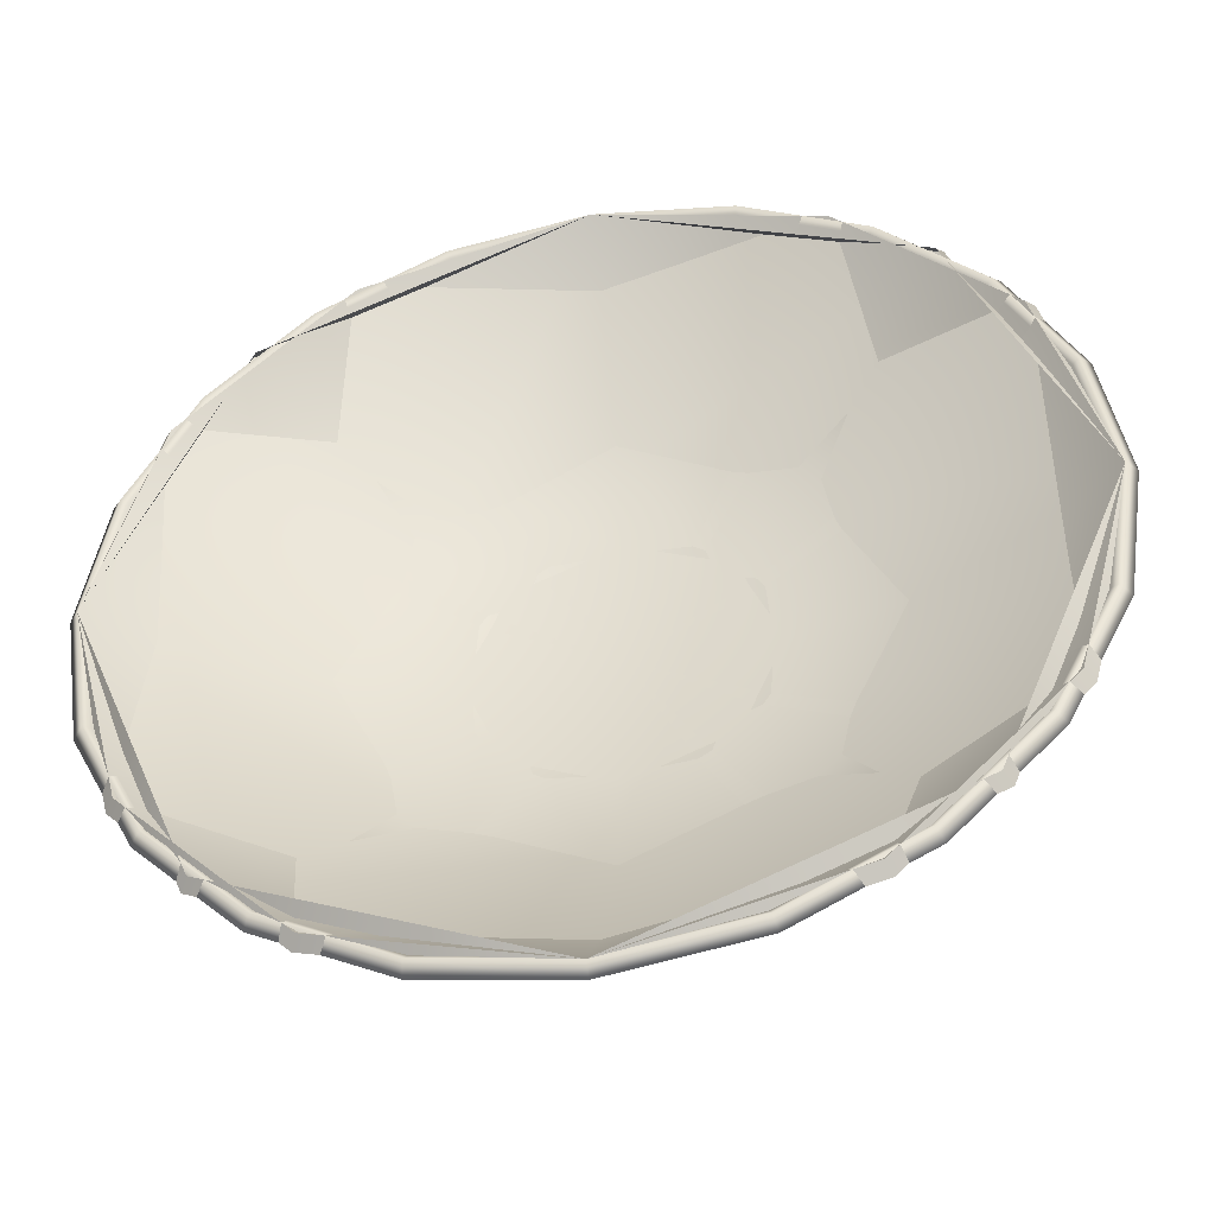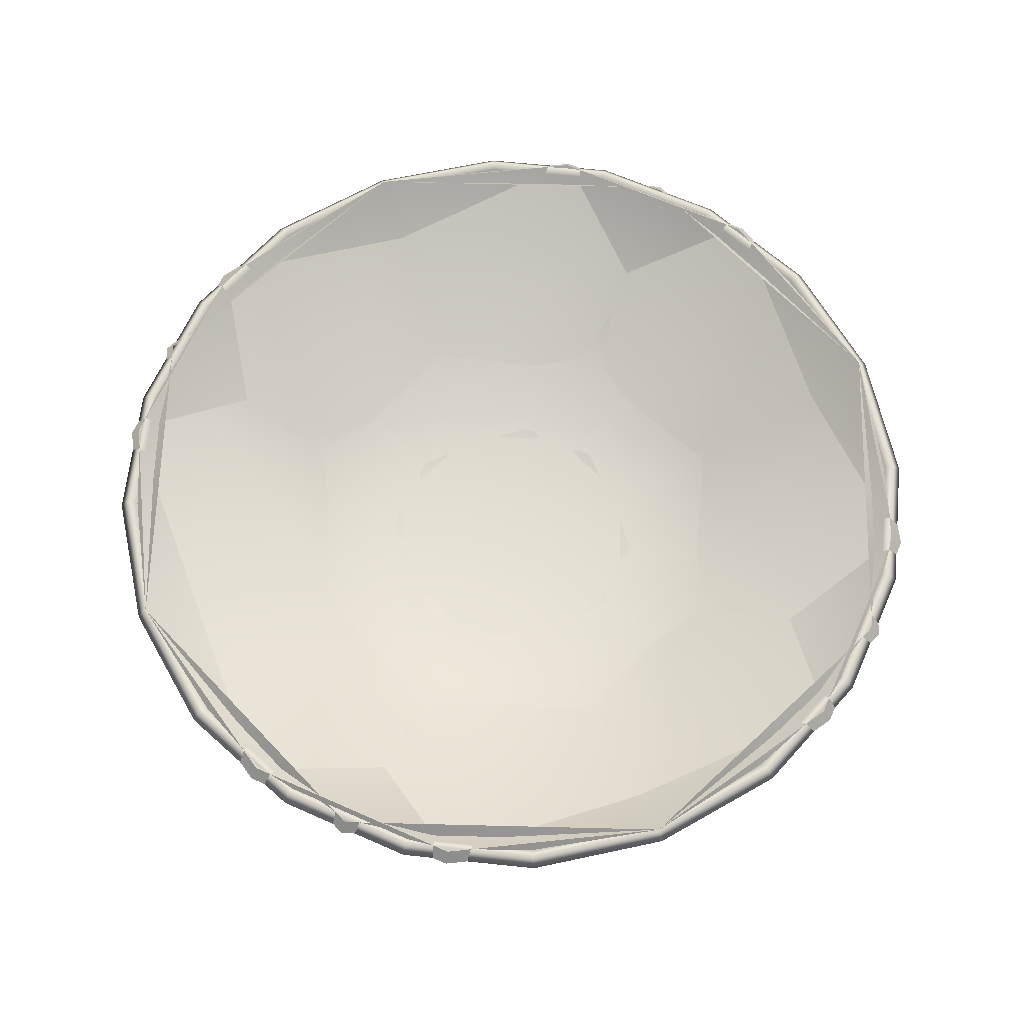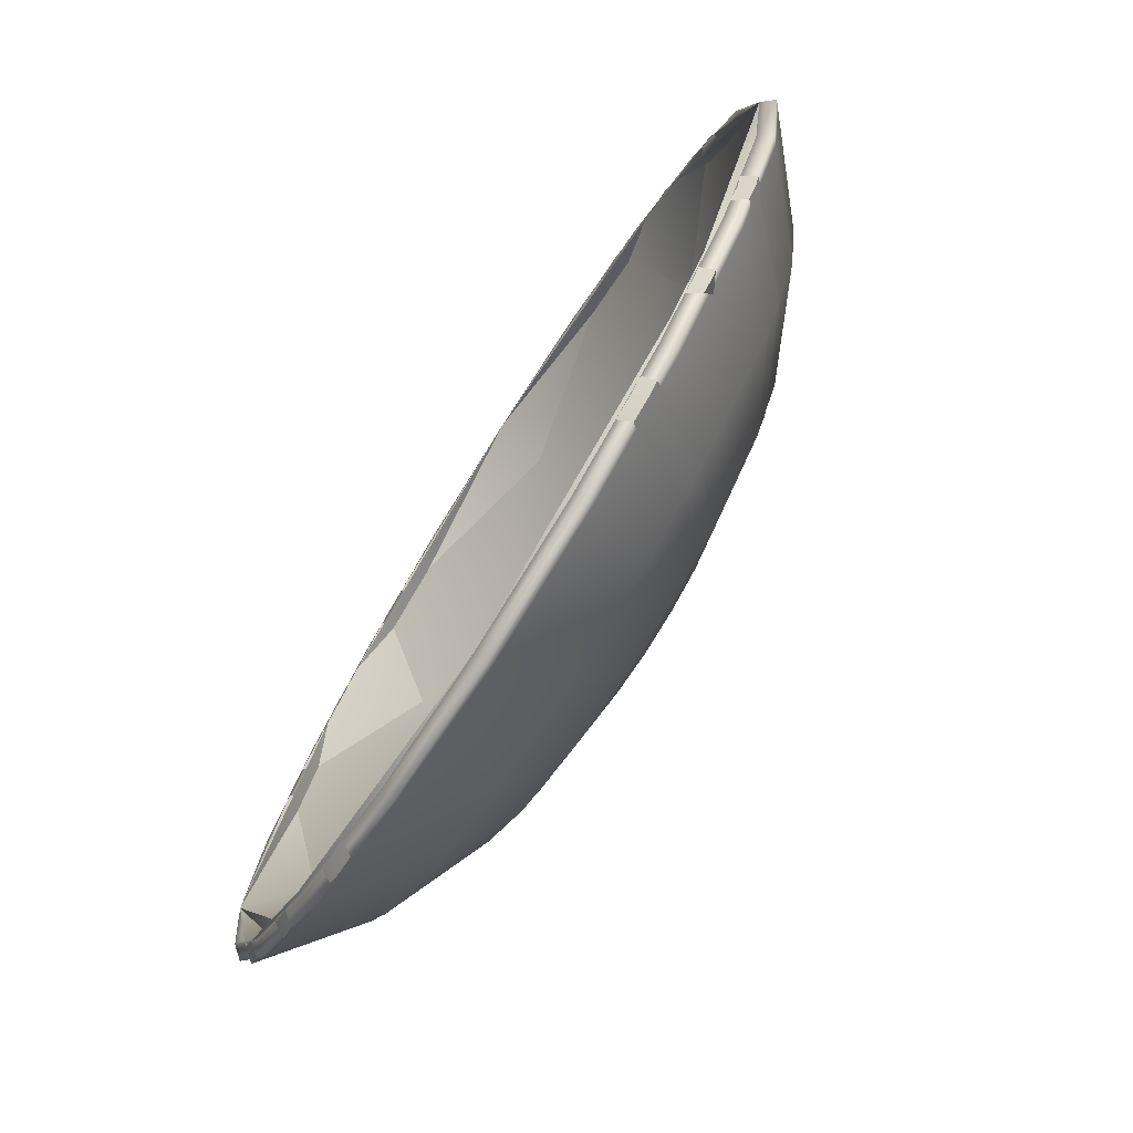
<metadata>
{"format":"obj","ext":"obj","renderer":"f3d","projection":"perspective","resolution":1024,"background":"white","views":[{"elev":-45.4,"azim":-168.9,"up":"+Z"},{"elev":65.5,"azim":159.0,"up":"+Y"},{"elev":-76.1,"azim":-122.4,"up":"+Z"}]}
</metadata>
<code>
v  0 0.0023 0.0179
v  0.0055 0.0023 0.017
v  0 0.0021 -0
v  0.0103 0.0055 0.0317
v  0 0.0055 0.0333
v  0.0143 0.0118 0.044
v  0 0.0118 0.0463
v  0.0174 0.0205 0.0536
v  0 0.0205 0.0564
v  0.0177 0.0212 0.0544
v  0 0.0212 0.0572
v  0.0181 0.0197 0.0557
v  0 0.0197 0.0585
v  0.0178 0.019 0.0549
v  0 0.019 0.0577
v  0.0147 0.0101 0.0451
v  0 0.0101 0.0474
v  0.0105 0.0036 0.0323
v  0 0.0036 0.034
v  0.0056 0.0003 0.0173
v  0 0.0003 0.0182
v  0 0.0001 -0
v  0.0105 0.0023 0.0145
v  0.0196 0.0055 0.0269
v  0.0272 0.0118 0.0375
v  0.0331 0.0205 0.0456
v  0.0336 0.0212 0.0463
v  0.0344 0.0197 0.0474
v  0.0339 0.019 0.0467
v  0.0279 0.0101 0.0384
v  0.02 0.0036 0.0275
v  0.0107 0.0003 0.0147
v  0.0145 0.0023 0.0105
v  0.0269 0.0055 0.0196
v  0.0375 0.0118 0.0272
v  0.0456 0.0205 0.0331
v  0.0463 0.0212 0.0336
v  0.0474 0.0197 0.0344
v  0.0467 0.019 0.0339
v  0.0384 0.0101 0.0279
v  0.0275 0.0036 0.02
v  0.0147 0.0003 0.0107
v  0.017 0.0023 0.0055
v  0.0317 0.0055 0.0103
v  0.044 0.0118 0.0143
v  0.0536 0.0205 0.0174
v  0.0544 0.0212 0.0177
v  0.0557 0.0197 0.0181
v  0.0549 0.019 0.0178
v  0.0451 0.0101 0.0147
v  0.0323 0.0036 0.0105
v  0.0173 0.0003 0.0056
v  0.0179 0.0023 -0
v  0.0333 0.0055 -0
v  0.0463 0.0118 -0
v  0.0564 0.0205 -0
v  0.0572 0.0212 -0
v  0.0585 0.0197 -0
v  0.0577 0.019 -0
v  0.0474 0.0101 -0
v  0.034 0.0036 -0
v  0.0182 0.0003 -0
v  0.017 0.0023 -0.0055
v  0.0317 0.0055 -0.0103
v  0.044 0.0118 -0.0143
v  0.0536 0.0205 -0.0174
v  0.0544 0.0212 -0.0177
v  0.0557 0.0197 -0.0181
v  0.0549 0.019 -0.0178
v  0.0451 0.0101 -0.0147
v  0.0323 0.0036 -0.0105
v  0.0173 0.0003 -0.0056
v  0.0145 0.0023 -0.0105
v  0.0269 0.0055 -0.0196
v  0.0375 0.0118 -0.0272
v  0.0456 0.0205 -0.0331
v  0.0463 0.0212 -0.0336
v  0.0474 0.0197 -0.0344
v  0.0467 0.019 -0.0339
v  0.0384 0.0101 -0.0279
v  0.0275 0.0036 -0.02
v  0.0147 0.0003 -0.0107
v  0.0105 0.0023 -0.0145
v  0.0196 0.0055 -0.0269
v  0.0272 0.0118 -0.0375
v  0.0331 0.0205 -0.0456
v  0.0336 0.0212 -0.0463
v  0.0344 0.0197 -0.0474
v  0.0339 0.019 -0.0467
v  0.0279 0.0101 -0.0384
v  0.02 0.0036 -0.0275
v  0.0107 0.0003 -0.0147
v  0.0055 0.0023 -0.017
v  0.0103 0.0055 -0.0317
v  0.0143 0.0118 -0.044
v  0.0174 0.0205 -0.0536
v  0.0177 0.0212 -0.0544
v  0.0181 0.0197 -0.0557
v  0.0178 0.019 -0.0549
v  0.0147 0.0101 -0.0451
v  0.0105 0.0036 -0.0323
v  0.0056 0.0003 -0.0173
v  -0 0.0023 -0.0179
v  -0 0.0055 -0.0333
v  -0 0.0118 -0.0463
v  -0 0.0205 -0.0564
v  -0 0.0212 -0.0572
v  -0 0.0197 -0.0585
v  -0 0.019 -0.0577
v  -0 0.0101 -0.0474
v  -0 0.0036 -0.034
v  -0 0.0003 -0.0182
v  -0.0055 0.0023 -0.017
v  -0.0103 0.0055 -0.0317
v  -0.0143 0.0118 -0.044
v  -0.0174 0.0205 -0.0536
v  -0.0177 0.0212 -0.0544
v  -0.0181 0.0197 -0.0557
v  -0.0178 0.019 -0.0549
v  -0.0147 0.0101 -0.0451
v  -0.0105 0.0036 -0.0323
v  -0.0056 0.0003 -0.0173
v  -0.0105 0.0023 -0.0145
v  -0.0196 0.0055 -0.0269
v  -0.0272 0.0118 -0.0375
v  -0.0331 0.0205 -0.0456
v  -0.0336 0.0212 -0.0463
v  -0.0344 0.0197 -0.0474
v  -0.0339 0.019 -0.0467
v  -0.0279 0.0101 -0.0384
v  -0.02 0.0036 -0.0275
v  -0.0107 0.0003 -0.0147
v  -0.0145 0.0023 -0.0105
v  -0.0269 0.0055 -0.0196
v  -0.0375 0.0118 -0.0272
v  -0.0456 0.0205 -0.0331
v  -0.0463 0.0212 -0.0336
v  -0.0474 0.0197 -0.0344
v  -0.0467 0.019 -0.0339
v  -0.0384 0.0101 -0.0279
v  -0.0275 0.0036 -0.02
v  -0.0147 0.0003 -0.0107
v  -0.017 0.0023 -0.0055
v  -0.0317 0.0055 -0.0103
v  -0.044 0.0118 -0.0143
v  -0.0536 0.0205 -0.0174
v  -0.0544 0.0212 -0.0177
v  -0.0557 0.0197 -0.0181
v  -0.0549 0.019 -0.0178
v  -0.0451 0.0101 -0.0147
v  -0.0323 0.0036 -0.0105
v  -0.0173 0.0003 -0.0056
v  -0.0179 0.0023 0
v  -0.0333 0.0055 0
v  -0.0463 0.0118 0
v  -0.0564 0.0205 0
v  -0.0572 0.0212 0
v  -0.0585 0.0197 0
v  -0.0577 0.019 0
v  -0.0474 0.0101 0
v  -0.034 0.0036 0
v  -0.0182 0.0003 0
v  -0.017 0.0023 0.0055
v  -0.0317 0.0055 0.0103
v  -0.044 0.0118 0.0143
v  -0.0536 0.0205 0.0174
v  -0.0544 0.0212 0.0177
v  -0.0557 0.0197 0.0181
v  -0.0549 0.019 0.0178
v  -0.0451 0.0101 0.0147
v  -0.0323 0.0036 0.0105
v  -0.0173 0.0003 0.0056
v  -0.0145 0.0023 0.0105
v  -0.0269 0.0055 0.0196
v  -0.0375 0.0118 0.0272
v  -0.0456 0.0205 0.0331
v  -0.0463 0.0212 0.0336
v  -0.0474 0.0197 0.0344
v  -0.0467 0.019 0.0339
v  -0.0384 0.0101 0.0279
v  -0.0275 0.0036 0.02
v  -0.0147 0.0003 0.0107
v  -0.0105 0.0023 0.0145
v  -0.0196 0.0055 0.0269
v  -0.0272 0.0118 0.0375
v  -0.0331 0.0205 0.0456
v  -0.0336 0.0212 0.0463
v  -0.0344 0.0197 0.0474
v  -0.0339 0.019 0.0467
v  -0.0279 0.0101 0.0384
v  -0.02 0.0036 0.0275
v  -0.0107 0.0003 0.0147
v  -0.0055 0.0023 0.017
v  -0.0103 0.0055 0.0317
v  -0.0143 0.0118 0.044
v  -0.0174 0.0205 0.0536
v  -0.0177 0.0212 0.0544
v  -0.0181 0.0197 0.0557
v  -0.0178 0.019 0.0549
v  -0.0147 0.0101 0.0451
v  -0.0105 0.0036 0.0323
v  -0.0056 0.0003 0.0173
g WatchGlass_LOD0
f 1 2 3
f 4 2 1 5
f 6 4 5 7
f 8 6 7 9
f 10 8 9 11
f 12 10 11 13
f 14 12 13 15
f 16 14 15 17
f 18 16 17 19
f 20 18 19 21
f 21 22 20
f 3 2 23
f 24 23 2 4
f 25 24 4 6
f 26 25 6 8
f 27 26 8 10
f 28 27 10 12
f 29 28 12 14
f 30 29 14 16
f 31 30 16 18
f 32 31 18 20
f 20 22 32
f 23 33 3
f 34 33 23 24
f 35 34 24 25
f 36 35 25 26
f 37 36 26 27
f 38 37 27 28
f 39 38 28 29
f 40 39 29 30
f 41 40 30 31
f 42 41 31 32
f 32 22 42
f 3 33 43
f 44 43 33 34
f 45 44 34 35
f 46 45 35 36
f 47 46 36 37
f 48 47 37 38
f 49 48 38 39
f 50 49 39 40
f 51 50 40 41
f 52 51 41 42
f 42 22 52
f 43 53 3
f 54 53 43 44
f 55 54 44 45
f 56 55 45 46
f 57 56 46 47
f 58 57 47 48
f 59 58 48 49
f 60 59 49 50
f 61 60 50 51
f 62 61 51 52
f 52 22 62
f 3 53 63
f 64 63 53 54
f 65 64 54 55
f 66 65 55 56
f 67 66 56 57
f 68 67 57 58
f 69 68 58 59
f 70 69 59 60
f 71 70 60 61
f 72 71 61 62
f 62 22 72
f 63 73 3
f 74 73 63 64
f 75 74 64 65
f 76 75 65 66
f 77 76 66 67
f 78 77 67 68
f 79 78 68 69
f 80 79 69 70
f 81 80 70 71
f 82 81 71 72
f 72 22 82
f 3 73 83
f 84 83 73 74
f 85 84 74 75
f 86 85 75 76
f 87 86 76 77
f 88 87 77 78
f 89 88 78 79
f 90 89 79 80
f 91 90 80 81
f 92 91 81 82
f 82 22 92
f 83 93 3
f 94 93 83 84
f 95 94 84 85
f 96 95 85 86
f 97 96 86 87
f 98 97 87 88
f 99 98 88 89
f 100 99 89 90
f 101 100 90 91
f 102 101 91 92
f 92 22 102
f 3 93 103
f 104 103 93 94
f 105 104 94 95
f 106 105 95 96
f 107 106 96 97
f 108 107 97 98
f 109 108 98 99
f 110 109 99 100
f 111 110 100 101
f 112 111 101 102
f 102 22 112
f 103 113 3
f 114 113 103 104
f 115 114 104 105
f 116 115 105 106
f 117 116 106 107
f 118 117 107 108
f 119 118 108 109
f 120 119 109 110
f 121 120 110 111
f 122 121 111 112
f 112 22 122
f 3 113 123
f 124 123 113 114
f 125 124 114 115
f 126 125 115 116
f 127 126 116 117
f 128 127 117 118
f 129 128 118 119
f 130 129 119 120
f 131 130 120 121
f 132 131 121 122
f 122 22 132
f 123 133 3
f 134 133 123 124
f 135 134 124 125
f 136 135 125 126
f 137 136 126 127
f 138 137 127 128
f 139 138 128 129
f 140 139 129 130
f 141 140 130 131
f 142 141 131 132
f 132 22 142
f 3 133 143
f 144 143 133 134
f 145 144 134 135
f 146 145 135 136
f 147 146 136 137
f 148 147 137 138
f 149 148 138 139
f 150 149 139 140
f 151 150 140 141
f 152 151 141 142
f 142 22 152
f 143 153 3
f 154 153 143 144
f 155 154 144 145
f 156 155 145 146
f 157 156 146 147
f 158 157 147 148
f 159 158 148 149
f 160 159 149 150
f 161 160 150 151
f 162 161 151 152
f 152 22 162
f 3 153 163
f 164 163 153 154
f 165 164 154 155
f 166 165 155 156
f 167 166 156 157
f 168 167 157 158
f 169 168 158 159
f 170 169 159 160
f 171 170 160 161
f 172 171 161 162
f 162 22 172
f 163 173 3
f 174 173 163 164
f 175 174 164 165
f 176 175 165 166
f 177 176 166 167
f 178 177 167 168
f 179 178 168 169
f 180 179 169 170
f 181 180 170 171
f 182 181 171 172
f 172 22 182
f 3 173 183
f 184 183 173 174
f 185 184 174 175
f 186 185 175 176
f 187 186 176 177
f 188 187 177 178
f 189 188 178 179
f 190 189 179 180
f 191 190 180 181
f 192 191 181 182
f 182 22 192
f 3 183 193
f 194 193 183 184
f 195 194 184 185
f 196 195 185 186
f 197 196 186 187
f 198 197 187 188
f 199 198 188 189
f 200 199 189 190
f 201 200 190 191
f 202 201 191 192
f 192 22 202
f 193 1 3
f 5 1 193 194
f 7 5 194 195
f 9 7 195 196
f 11 9 196 197
f 13 11 197 198
f 15 13 198 199
f 17 15 199 200
f 19 17 200 201
f 21 19 201 202
f 202 22 21
v  0 0.0023 0.0179
v  0.009 0.0023 0.0155
v  0 0.0021 -0
v  0.0166 0.0055 0.0288
v  0 0.0055 0.0333
v  0.0232 0.0118 0.0401
v  0 0.0118 0.0463
v  0 0.0212 0.0572
v  0.0286 0.0212 0.0496
v  0.0293 0.0197 0.0507
v  0 0.0197 0.0585
v  0 0.0101 0.0474
v  0.0237 0.0101 0.0411
v  0.017 0.0036 0.0294
v  0 0.0036 0.034
v  0.0091 0.0003 0.0157
v  0 0.0003 0.0182
v  0 0.0001 -0
v  0.0155 0.0023 0.009
v  0.0288 0.0055 0.0166
v  0.0401 0.0118 0.0232
v  0.0496 0.0212 0.0286
v  0.0507 0.0197 0.0293
v  0.0411 0.0101 0.0237
v  0.0294 0.0036 0.017
v  0.0157 0.0003 0.0091
v  0.0179 0.0023 -0
v  0.0333 0.0055 -0
v  0.0463 0.0118 -0
v  0.0572 0.0212 -0
v  0.0585 0.0197 -0
v  0.0474 0.0101 -0
v  0.034 0.0036 -0
v  0.0182 0.0003 -0
v  0.0155 0.0023 -0.009
v  0.0288 0.0055 -0.0167
v  0.0401 0.0118 -0.0232
v  0.0496 0.0212 -0.0286
v  0.0507 0.0197 -0.0293
v  0.0411 0.0101 -0.0237
v  0.0294 0.0036 -0.017
v  0.0157 0.0003 -0.0091
v  0.009 0.0023 -0.0155
v  0.0167 0.0055 -0.0288
v  0.0232 0.0118 -0.0401
v  0.0286 0.0212 -0.0496
v  0.0293 0.0197 -0.0507
v  0.0237 0.0101 -0.0411
v  0.017 0.0036 -0.0294
v  0.0091 0.0003 -0.0157
v  -0 0.0023 -0.0179
v  -0 0.0055 -0.0333
v  -0 0.0118 -0.0463
v  -0 0.0212 -0.0572
v  -0 0.0197 -0.0585
v  -0 0.0101 -0.0474
v  -0 0.0036 -0.034
v  -0 0.0003 -0.0182
v  -0.009 0.0023 -0.0155
v  -0.0166 0.0055 -0.0288
v  -0.0232 0.0118 -0.0401
v  -0.0286 0.0212 -0.0496
v  -0.0293 0.0197 -0.0507
v  -0.0237 0.0101 -0.0411
v  -0.017 0.0036 -0.0294
v  -0.0091 0.0003 -0.0157
v  -0.0155 0.0023 -0.009
v  -0.0288 0.0055 -0.0166
v  -0.0401 0.0118 -0.0232
v  -0.0496 0.0212 -0.0286
v  -0.0507 0.0197 -0.0293
v  -0.0411 0.0101 -0.0237
v  -0.0294 0.0036 -0.017
v  -0.0157 0.0003 -0.0091
v  -0.0179 0.0023 0
v  -0.0333 0.0055 0
v  -0.0463 0.0118 0
v  -0.0572 0.0212 0
v  -0.0585 0.0197 0
v  -0.0474 0.0101 0
v  -0.034 0.0036 0
v  -0.0182 0.0003 0
v  -0.0155 0.0023 0.009
v  -0.0288 0.0055 0.0166
v  -0.0401 0.0118 0.0232
v  -0.0496 0.0212 0.0286
v  -0.0507 0.0197 0.0293
v  -0.0411 0.0101 0.0237
v  -0.0294 0.0036 0.017
v  -0.0157 0.0003 0.0091
v  -0.009 0.0023 0.0155
v  -0.0166 0.0055 0.0288
v  -0.0232 0.0118 0.0401
v  -0.0286 0.0212 0.0496
v  -0.0293 0.0197 0.0507
v  -0.0237 0.0101 0.0411
v  -0.017 0.0036 0.0294
v  -0.0091 0.0003 0.0157
g WatchGlass_LOD1
f 203 204 205
f 206 204 203 207
f 208 206 207 209
f 209 210 211 208
f 212 211 210 213
f 213 214 215 212
f 216 215 214 217
f 218 216 217 219
f 219 220 218
f 205 204 221
f 222 221 204 206
f 223 222 206 208
f 208 211 224 223
f 225 224 211 212
f 212 215 226 225
f 227 226 215 216
f 228 227 216 218
f 218 220 228
f 221 229 205
f 230 229 221 222
f 231 230 222 223
f 223 224 232 231
f 233 232 224 225
f 225 226 234 233
f 235 234 226 227
f 236 235 227 228
f 228 220 236
f 205 229 237
f 238 237 229 230
f 239 238 230 231
f 231 232 240 239
f 241 240 232 233
f 233 234 242 241
f 243 242 234 235
f 244 243 235 236
f 236 220 244
f 237 245 205
f 246 245 237 238
f 247 246 238 239
f 239 240 248 247
f 249 248 240 241
f 241 242 250 249
f 251 250 242 243
f 252 251 243 244
f 244 220 252
f 205 245 253
f 254 253 245 246
f 255 254 246 247
f 247 248 256 255
f 257 256 248 249
f 249 250 258 257
f 259 258 250 251
f 260 259 251 252
f 252 220 260
f 253 261 205
f 262 261 253 254
f 263 262 254 255
f 255 256 264 263
f 265 264 256 257
f 257 258 266 265
f 267 266 258 259
f 268 267 259 260
f 260 220 268
f 205 261 269
f 270 269 261 262
f 271 270 262 263
f 263 264 272 271
f 273 272 264 265
f 265 266 274 273
f 275 274 266 267
f 276 275 267 268
f 268 220 276
f 269 277 205
f 278 277 269 270
f 279 278 270 271
f 271 272 280 279
f 281 280 272 273
f 273 274 282 281
f 283 282 274 275
f 284 283 275 276
f 276 220 284
f 205 277 285
f 286 285 277 278
f 287 286 278 279
f 279 280 288 287
f 289 288 280 281
f 281 282 290 289
f 291 290 282 283
f 292 291 283 284
f 284 220 292
f 205 285 293
f 294 293 285 286
f 295 294 286 287
f 287 288 296 295
f 297 296 288 289
f 289 290 298 297
f 299 298 290 291
f 300 299 291 292
f 292 220 300
f 293 203 205
f 207 203 293 294
f 209 207 294 295
f 295 296 210 209
f 213 210 296 297
f 297 298 214 213
f 217 214 298 299
f 219 217 299 300
f 300 220 219
v  0.0414 0.0197 0.0414
v  0.0405 0.0212 0.0405
v  0 0.0212 0.0572
v  0 0.0197 0.0585
v  0.0208 0.0036 0.0208
v  0 0.0036 0.0294
v  0 0.0001 -0
v  0.0585 0.0197 -0
v  0.0572 0.0212 -0
v  0.0294 0.0036 -0
v  0.0414 0.0197 -0.0414
v  0.0405 0.0212 -0.0405
v  0.0208 0.0036 -0.0208
v  -0 0.0197 -0.0585
v  -0 0.0212 -0.0572
v  -0 0.0036 -0.0294
v  -0.0414 0.0197 -0.0414
v  -0.0405 0.0212 -0.0405
v  -0.0208 0.0036 -0.0208
v  -0.0585 0.0197 0
v  -0.0572 0.0212 0
v  -0.0294 0.0036 0
v  -0.0414 0.0197 0.0414
v  -0.0405 0.0212 0.0405
v  -0.0208 0.0036 0.0208
g WatchGlass_LOD3
f 301 302 303 304
f 304 301 305 306
f 306 305 307
f 308 309 302 301
f 301 308 310 305
f 305 310 307
f 311 312 309 308
f 308 311 313 310
f 310 313 307
f 314 315 312 311
f 311 314 316 313
f 313 316 307
f 317 318 315 314
f 314 317 319 316
f 316 319 307
f 320 321 318 317
f 317 320 322 319
f 319 322 307
f 323 324 321 320
f 320 323 325 322
f 322 325 307
f 304 303 324 323
f 323 304 306 325
f 325 306 307
v  0.0293 0.0197 0.0507
v  0.0286 0.0212 0.0496
v  0 0.0212 0.0572
v  0 0.0197 0.0585
v  0.0203 0.0069 0.0352
v  0 0.0069 0.0407
v  0.0091 0.0003 0.0157
v  0 0.0003 0.0182
v  0 0.0001 -0
v  0.0507 0.0197 0.0293
v  0.0496 0.0212 0.0286
v  0.0352 0.0069 0.0203
v  0.0157 0.0003 0.0091
v  0.0585 0.0197 -0
v  0.0572 0.0212 -0
v  0.0407 0.0069 -0
v  0.0182 0.0003 -0
v  0.0507 0.0197 -0.0293
v  0.0496 0.0212 -0.0286
v  0.0352 0.0069 -0.0203
v  0.0157 0.0003 -0.0091
v  0.0293 0.0197 -0.0507
v  0.0286 0.0212 -0.0496
v  0.0203 0.0069 -0.0352
v  0.0091 0.0003 -0.0157
v  -0 0.0197 -0.0585
v  -0 0.0212 -0.0572
v  -0 0.0069 -0.0407
v  -0 0.0003 -0.0182
v  -0.0293 0.0197 -0.0507
v  -0.0286 0.0212 -0.0496
v  -0.0203 0.0069 -0.0352
v  -0.0091 0.0003 -0.0157
v  -0.0507 0.0197 -0.0293
v  -0.0496 0.0212 -0.0286
v  -0.0352 0.0069 -0.0203
v  -0.0157 0.0003 -0.0091
v  -0.0585 0.0197 0
v  -0.0572 0.0212 0
v  -0.0407 0.0069 0
v  -0.0182 0.0003 0
v  -0.0507 0.0197 0.0293
v  -0.0496 0.0212 0.0286
v  -0.0352 0.0069 0.0203
v  -0.0157 0.0003 0.0091
v  -0.0293 0.0197 0.0507
v  -0.0286 0.0212 0.0496
v  -0.0203 0.0069 0.0352
v  -0.0091 0.0003 0.0157
g WatchGlass_LOD2
f 326 327 328 329
f 329 326 330 331
f 332 333 331 330
f 333 332 334
f 335 336 327 326
f 326 335 337 330
f 338 332 330 337
f 332 338 334
f 339 340 336 335
f 335 339 341 337
f 342 338 337 341
f 338 342 334
f 343 344 340 339
f 339 343 345 341
f 346 342 341 345
f 342 346 334
f 347 348 344 343
f 343 347 349 345
f 350 346 345 349
f 346 350 334
f 351 352 348 347
f 347 351 353 349
f 354 350 349 353
f 350 354 334
f 355 356 352 351
f 351 355 357 353
f 358 354 353 357
f 354 358 334
f 359 360 356 355
f 355 359 361 357
f 362 358 357 361
f 358 362 334
f 363 364 360 359
f 359 363 365 361
f 366 362 361 365
f 362 366 334
f 367 368 364 363
f 363 367 369 365
f 370 366 365 369
f 366 370 334
f 371 372 368 367
f 367 371 373 369
f 374 370 369 373
f 370 374 334
f 329 328 372 371
f 371 329 331 373
f 333 374 373 331
f 374 333 334

</code>
